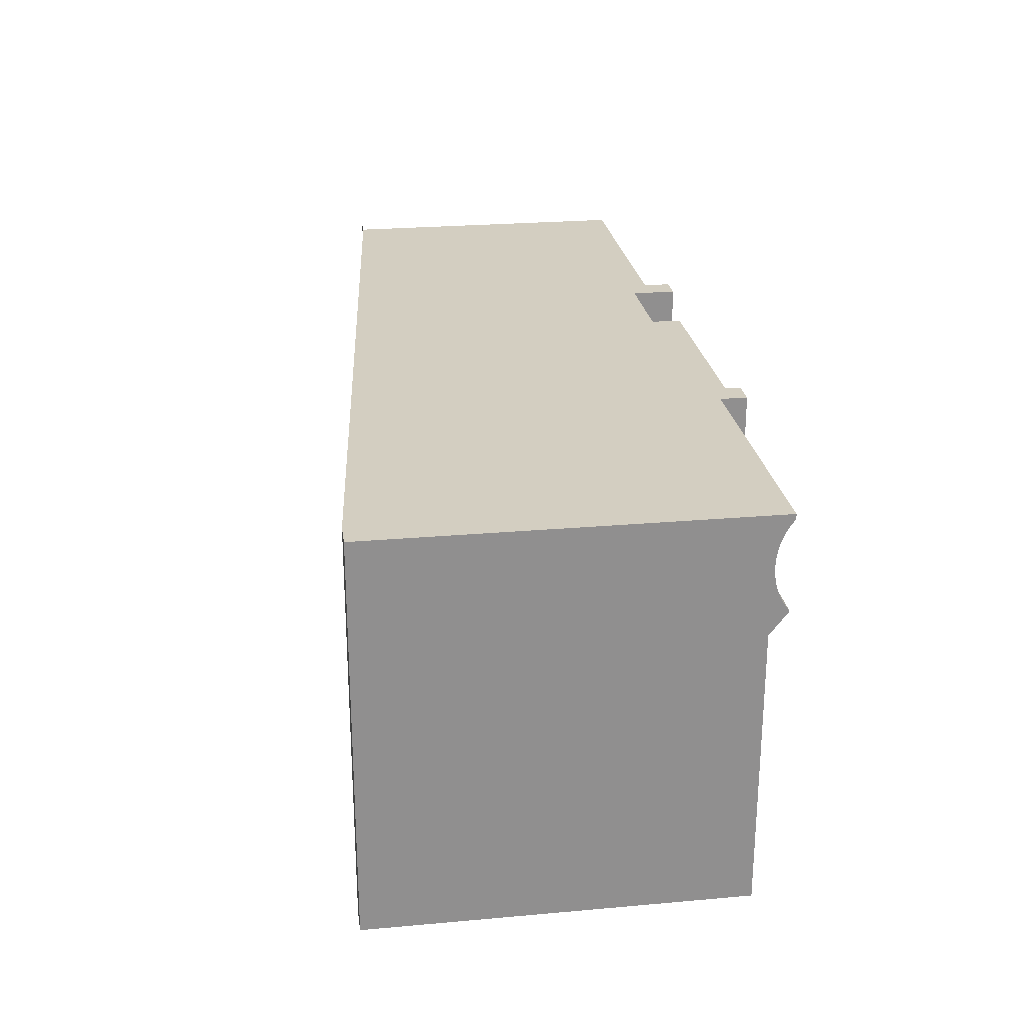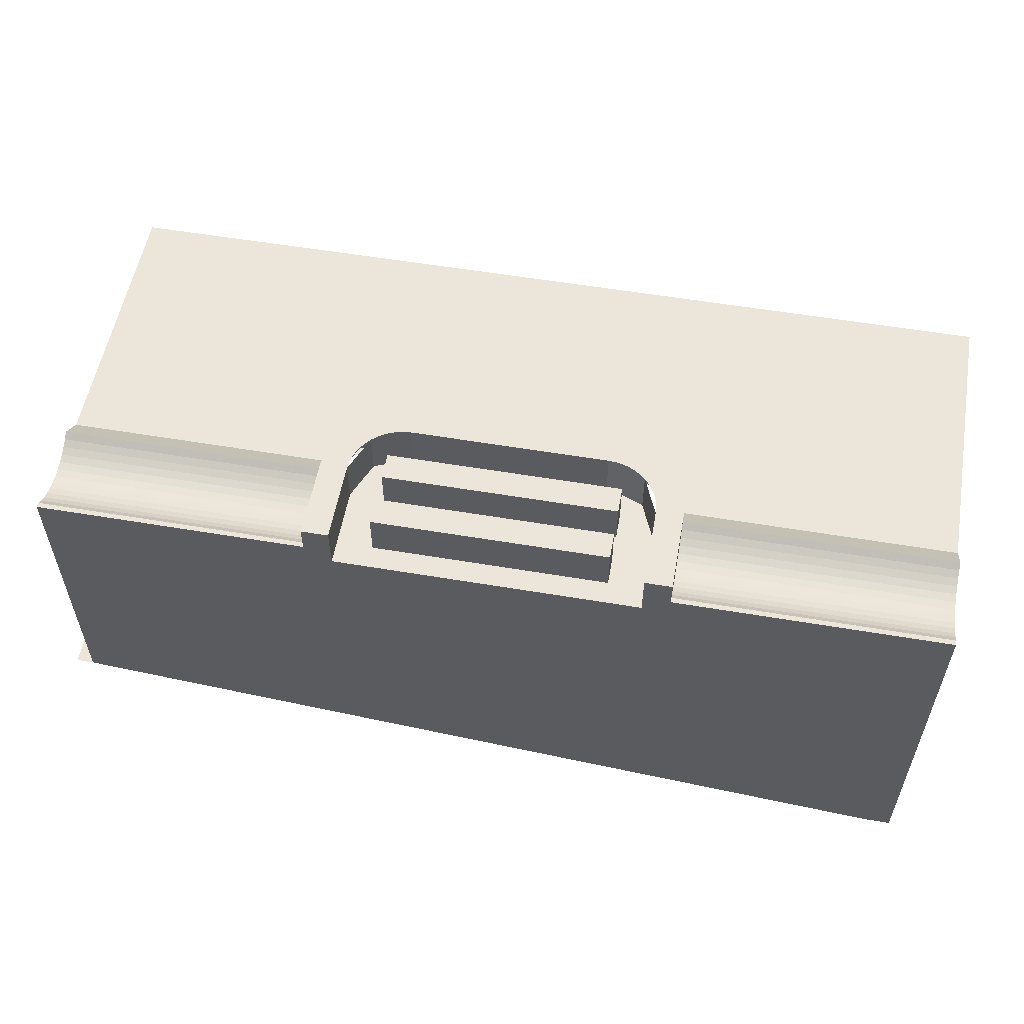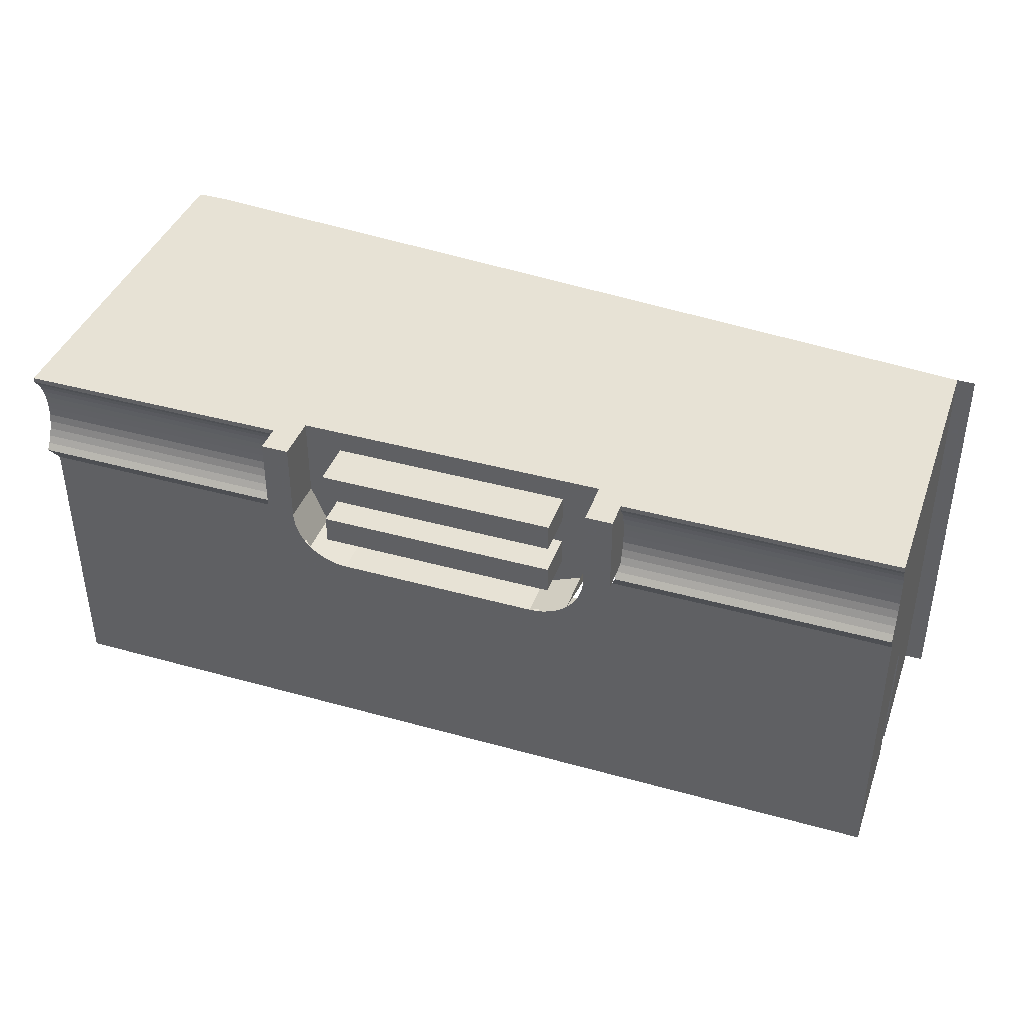
<metadata>
{"format":"obj","ext":"obj","renderer":"f3d","projection":"perspective","resolution":1024,"background":"white","views":[{"elev":25.0,"azim":-98.2,"up":"+Y"},{"elev":55.5,"azim":-169.9,"up":"+Z"},{"elev":40.2,"azim":19.0,"up":"+Y"}]}
</metadata>
<code>
v -0.8682 -0.7682 2.45
v -0.55 -0.9 2.45
v -0.55 -0.9 2.2
v -0.8682 -0.7682 2.2
v -1 -0.45 2.45
v -0.8682 -0.7682 2.45
v -0.8682 -0.7682 2.2
v -1 -0.45 2.2
v -1 -0.45 2.2
v -1 -0.45 2.45
v -1 0 2.45
v -1 -0.1 2.2
v -0.7621 -0.6621 2.45
v -0.55 -0.75 2.45
v -0.55 -0.75 2.2
v -0.7621 -0.6621 2.2
v -0.85 -0.45 2.45
v -0.7621 -0.6621 2.45
v -0.7621 -0.6621 2.2
v -0.85 -0.45 2.2
v -0.85 0 2.45
v -0.85 -0.45 2.45
v -0.85 -0.45 2.2
v -0.85 0 2.2
v -0.55 -0.9 2.45
v -0.6087 -0.8961 2.45
v -0.5891 -0.7474 2.45
v -0.55 -0.75 2.45
v -0.6087 -0.8961 2.45
v -0.6665 -0.8847 2.45
v -0.6276 -0.7398 2.45
v -0.5891 -0.7474 2.45
v -0.6665 -0.8847 2.45
v -0.7222 -0.8658 2.45
v -0.6648 -0.7272 2.45
v -0.6276 -0.7398 2.45
v -0.7222 -0.8658 2.45
v -0.775 -0.8397 2.45
v -0.7 -0.7098 2.45
v -0.6648 -0.7272 2.45
v -0.775 -0.8397 2.45
v -0.824 -0.807 2.45
v -0.7326 -0.688 2.45
v -0.7 -0.7098 2.45
v -0.824 -0.807 2.45
v -0.8682 -0.7682 2.45
v -0.7621 -0.6621 2.45
v -0.7326 -0.688 2.45
v -0.8682 -0.7682 2.45
v -0.907 -0.724 2.45
v -0.788 -0.6326 2.45
v -0.7621 -0.6621 2.45
v -0.907 -0.724 2.45
v -0.9397 -0.675 2.45
v -0.8098 -0.6 2.45
v -0.788 -0.6326 2.45
v -0.9397 -0.675 2.45
v -0.9658 -0.6222 2.45
v -0.8272 -0.5648 2.45
v -0.8098 -0.6 2.45
v -0.9658 -0.6222 2.45
v -0.9847 -0.5665 2.45
v -0.8398 -0.5276 2.45
v -0.8272 -0.5648 2.45
v -0.9847 -0.5665 2.45
v -0.9961 -0.5087 2.45
v -0.8474 -0.4891 2.45
v -0.8398 -0.5276 2.45
v -0.9961 -0.5087 2.45
v -1 -0.45 2.45
v -0.85 -0.45 2.45
v -0.8474 -0.4891 2.45
v -1 -0.45 2.45
v -0.85 -0.45 2.45
v -0.85 0 2.45
v -1 0 2.45
v -0.55 -0.75 2.2
v -0.7621 -0.6621 2.2
v -0.85 -0.45 2.2
v 0.8682 -0.7682 2.45
v 0.55 -0.9 2.45
v 0.55 -0.9 2.2
v 0.8682 -0.7682 2.2
v 1 -0.45 2.45
v 0.8682 -0.7682 2.45
v 0.8682 -0.7682 2.2
v 1 -0.45 2.2
v 0.7621 -0.6621 2.45
v 0.55 -0.75 2.45
v 0.55 -0.75 2.2
v 0.7621 -0.6621 2.2
v 0.85 -0.45 2.45
v 0.7621 -0.6621 2.45
v 0.7621 -0.6621 2.2
v 0.85 -0.45 2.2
v 0.85 0 2.2
v 0.85 -0.45 2.2
v 0.85 -0.45 2.45
v 0.85 0 2.45
v 0.55 -0.9 2.45
v 0.6087 -0.8961 2.45
v 0.5891 -0.7474 2.45
v 0.55 -0.75 2.45
v 0.6087 -0.8961 2.45
v 0.6665 -0.8847 2.45
v 0.6276 -0.7398 2.45
v 0.5891 -0.7474 2.45
v 0.6665 -0.8847 2.45
v 0.7222 -0.8658 2.45
v 0.6648 -0.7272 2.45
v 0.6276 -0.7398 2.45
v 0.7222 -0.8658 2.45
v 0.775 -0.8397 2.45
v 0.7 -0.7098 2.45
v 0.6648 -0.7272 2.45
v 0.775 -0.8397 2.45
v 0.824 -0.807 2.45
v 0.7326 -0.688 2.45
v 0.7 -0.7098 2.45
v 0.824 -0.807 2.45
v 0.8682 -0.7682 2.45
v 0.7621 -0.6621 2.45
v 0.7326 -0.688 2.45
v 0.8682 -0.7682 2.45
v 0.907 -0.724 2.45
v 0.788 -0.6326 2.45
v 0.7621 -0.6621 2.45
v 0.907 -0.724 2.45
v 0.9397 -0.675 2.45
v 0.8098 -0.6 2.45
v 0.788 -0.6326 2.45
v 0.9397 -0.675 2.45
v 0.9658 -0.6222 2.45
v 0.8272 -0.5648 2.45
v 0.8098 -0.6 2.45
v 0.9658 -0.6222 2.45
v 0.9847 -0.5665 2.45
v 0.8398 -0.5276 2.45
v 0.8272 -0.5648 2.45
v 0.9847 -0.5665 2.45
v 0.9961 -0.5087 2.45
v 0.8474 -0.4891 2.45
v 0.8398 -0.5276 2.45
v 0.9961 -0.5087 2.45
v 1 -0.45 2.45
v 0.85 -0.45 2.45
v 0.8474 -0.4891 2.45
v 0.85 0 2.45
v 0.85 -0.45 2.45
v 1 -0.45 2.45
v 1 0 2.45
v 0.55 -0.75 2.2
v 0.7621 -0.6621 2.2
v 0.85 -0.45 2.2
v -0.85 -0.45 2.2
v -0.55 -0.75 2.2
v 0.55 -0.75 2.2
v 0.85 -0.45 2.2
v -0.85 -0.45 2.2
v 0.85 -0.45 2.2
v 0.85 0 2.2
v -0.85 0 2.2
v 0.55 -0.9 2.45
v -0.55 -0.9 2.45
v -0.55 -0.75 2.45
v 0.55 -0.75 2.45
v -0.55 -0.75 2.45
v -0.55 -0.75 2.2
v 0.55 -0.75 2.2
v 0.55 -0.75 2.45
v 0.55 -0.9 2.45
v 0.55 -0.9 2.2
v -0.55 -0.9 2.2
v -0.55 -0.9 2.45
v -0.65 -0.425 2.45
v 0.65 -0.425 2.45
v 0.65 -0.575 2.45
v -0.65 -0.575 2.45
v -0.65 -0.425 2.45
v -0.65 -0.425 2.2
v 0.65 -0.425 2.2
v 0.65 -0.425 2.45
v -0.65 -0.575 2.45
v -0.65 -0.575 2.2
v -0.65 -0.425 2.2
v -0.65 -0.425 2.45
v 0.65 -0.575 2.45
v 0.65 -0.575 2.2
v -0.65 -0.575 2.2
v -0.65 -0.575 2.45
v 0.65 -0.425 2.45
v 0.65 -0.425 2.2
v 0.65 -0.575 2.2
v 0.65 -0.575 2.45
v -0.65 -0.125 2.45
v 0.65 -0.125 2.45
v 0.65 -0.275 2.45
v -0.65 -0.275 2.45
v -0.65 -0.125 2.45
v -0.65 -0.125 2.2
v 0.65 -0.125 2.2
v 0.65 -0.125 2.45
v -0.65 -0.275 2.45
v -0.65 -0.275 2.2
v -0.65 -0.125 2.2
v -0.65 -0.125 2.45
v 0.65 -0.275 2.45
v 0.65 -0.275 2.2
v -0.65 -0.275 2.2
v -0.65 -0.275 2.45
v 0.65 -0.125 2.45
v 0.65 -0.125 2.2
v 0.65 -0.275 2.2
v 0.65 -0.275 2.45
v -2.5 -0.2293 2.215
v -0.985 -0.2293 2.215
v -0.985 -0.275 2.212
v -2.5 -0.275 2.212
v -2.5 -0.1844 2.222
v -0.985 -0.1844 2.222
v -0.985 -0.2293 2.215
v -2.5 -0.2293 2.215
v -2.5 -0.1411 2.235
v -0.985 -0.1411 2.235
v -0.985 -0.1844 2.222
v -2.5 -0.1844 2.222
v -2.5 -0.1 2.252
v -0.985 -0.1 2.252
v -0.985 -0.1411 2.235
v -2.5 -0.1411 2.235
v -2.5 -0.06192 2.274
v -0.985 -0.06192 2.274
v -0.985 -0.1 2.252
v -2.5 -0.1 2.252
v -2.5 -0.02752 2.3
v -0.985 -0.02752 2.3
v -0.985 -0.06192 2.274
v -2.5 -0.06192 2.274
v -2.5 -0.3207 2.215
v -0.985 -0.3207 2.215
v -0.985 -0.275 2.212
v -2.5 -0.275 2.212
v -2.5 -0.3656 2.222
v -0.985 -0.3656 2.222
v -0.985 -0.3207 2.215
v -2.5 -0.3207 2.215
v -2.5 -0.4089 2.235
v -0.985 -0.4089 2.235
v -0.985 -0.3656 2.222
v -2.5 -0.3656 2.222
v -2.5 -0.45 2.252
v -0.985 -0.45 2.252
v -0.985 -0.4089 2.235
v -2.5 -0.4089 2.235
v -2.5 -0.4881 2.274
v -0.985 -0.4881 2.274
v -0.985 -0.45 2.252
v -2.5 -0.45 2.252
v -2.5 -0.5225 2.3
v -0.985 -0.5225 2.3
v -0.985 -0.4881 2.274
v -2.5 -0.4881 2.274
v -2.5 -0.3207 2.215
v -2.5 -0.275 2.212
v -2.5 -0.625 2.212
v -2.5 -0.3656 2.222
v -2.5 -0.3207 2.215
v -2.5 -0.625 2.212
v -2.5 -0.4089 2.235
v -2.5 -0.3656 2.222
v -2.5 -0.625 2.212
v -2.5 -0.45 2.252
v -2.5 -0.4089 2.235
v -2.5 -0.625 2.212
v -2.5 -0.4881 2.274
v -2.5 -0.45 2.252
v -2.5 -0.625 2.212
v -2.5 -0.5225 2.3
v -2.5 -0.4881 2.274
v -2.5 -0.625 2.212
v -2.5 0 2.3
v -2.5 -0.02752 2.3
v -1 -0.02752 2.3
v -1 0 2.3
v -0.9472 -0.65 2.2
v -0.9856 -0.5225 2.3
v -2.5 -0.5225 2.3
v -2.5 -0.65 2.2
v -2.5 -0.625 2.212
v -2.5 -0.65 2.2
v -2.5 -0.5225 2.3
v -1 0 2.3
v -1 -0.1 2.2
v -1 0 2.45
v -0.85 0 2.2
v -1 0 2.3
v -1 0 2.45
v -0.85 0 2.45
v 2.4 -2.2 1.5
v 2.4 -1.5 1.5
v 2.5 -1.5 1.5
v 2.5 -2.2 1.5
v 2.5 -0.2293 2.215
v 0.985 -0.2293 2.215
v 0.985 -0.275 2.212
v 2.5 -0.275 2.212
v 2.5 -0.1844 2.222
v 0.985 -0.1844 2.222
v 0.985 -0.2293 2.215
v 2.5 -0.2293 2.215
v 2.5 -0.1411 2.235
v 0.985 -0.1411 2.235
v 0.985 -0.1844 2.222
v 2.5 -0.1844 2.222
v 2.5 -0.1 2.252
v 0.985 -0.1 2.252
v 0.985 -0.1411 2.235
v 2.5 -0.1411 2.235
v 2.5 -0.06192 2.274
v 0.985 -0.06192 2.274
v 0.985 -0.1 2.252
v 2.5 -0.1 2.252
v 2.5 -0.02752 2.3
v 0.985 -0.02752 2.3
v 0.985 -0.06192 2.274
v 2.5 -0.06192 2.274
v 2.5 -0.3207 2.215
v 0.985 -0.3207 2.215
v 0.985 -0.275 2.212
v 2.5 -0.275 2.212
v 2.5 -0.3656 2.222
v 0.985 -0.3656 2.222
v 0.985 -0.3207 2.215
v 2.5 -0.3207 2.215
v 2.5 -0.4089 2.235
v 0.985 -0.4089 2.235
v 0.985 -0.3656 2.222
v 2.5 -0.3656 2.222
v 2.5 -0.45 2.252
v 0.985 -0.45 2.252
v 0.985 -0.4089 2.235
v 2.5 -0.4089 2.235
v 2.5 -0.4881 2.274
v 0.985 -0.4881 2.274
v 0.985 -0.45 2.252
v 2.5 -0.45 2.252
v 2.5 -0.5225 2.3
v 0.985 -0.5225 2.3
v 0.985 -0.4881 2.274
v 2.5 -0.4881 2.274
v 2.5 -0.3207 2.215
v 2.5 -0.275 2.212
v 2.5 -0.625 2.212
v 2.5 -0.3656 2.222
v 2.5 -0.3207 2.215
v 2.5 -0.625 2.212
v 2.5 -0.4089 2.235
v 2.5 -0.3656 2.222
v 2.5 -0.625 2.212
v 2.5 -0.45 2.252
v 2.5 -0.4089 2.235
v 2.5 -0.625 2.212
v 2.5 -0.4881 2.274
v 2.5 -0.45 2.252
v 2.5 -0.625 2.212
v 2.5 -0.5225 2.3
v 2.5 -0.4881 2.274
v 2.5 -0.625 2.212
v 2.5 0 2.3
v 1 0 2.3
v 1 -0.02752 2.3
v 2.5 -0.02752 2.3
v 2.5 -0.5225 2.3
v 0.9856 -0.5225 2.3
v 0.9472 -0.65 2.2
v 2.5 -0.65 2.2
v 2.5 -0.65 2.2
v 2.5 -0.625 2.212
v 2.5 -0.5225 2.3
v 1 0 2.45
v 1 0 2.3
v 0.85 0 2.2
v 0.85 0 2.45
v 1 0 2.45
v 1 -0.45 2.45
v 1 -0.45 2.2
v 1 -0.1 2.2
v 1 -0.1 2.2
v 1 0 2.3
v 1 0 2.45
v -2.5 0 0.15
v -2.5 0 2.3
v -1 0 2.3
v 1 0 2.3
v 2.5 0 2.3
v 2.5 0 0.6
v 0.85 0 2.2
v -2.5 0 0.15
v -1 0 2.3
v -0.85 0 2.2
v -2.35 0 0.15
v -2.35 0 0.15
v -0.85 0 2.2
v 0.85 0 2.2
v 2.5 0 0.6
v -2.5 -0.06194 2.274
v -2.5 -0.02751 2.3
v -2.5 -0.275 2.088
v -2.5 -0.1 2.252
v -2.5 -0.06194 2.274
v -2.5 -0.275 2.088
v -2.5 -0.1411 2.235
v -2.5 -0.1 2.252
v -2.5 -0.275 2.088
v -2.5 -0.1844 2.222
v -2.5 -0.1411 2.235
v -2.5 -0.275 2.088
v -2.5 -0.2293 2.215
v -2.5 -0.1844 2.222
v -2.5 -0.275 2.088
v -2.5 -0.275 2.212
v -2.5 -0.2293 2.215
v -2.5 -0.275 2.088
v -2.5 -0.275 2.088
v -2.5 -0.65 2.2
v -2.5 -0.625 2.212
v -2.5 -0.275 2.212
v -2.5 -0.275 2.088
v -2.5 -0.02752 2.3
v -2.5 0 2.3
v -2.5 0 0.15
v -2.5 -0.275 2.088
v -2.5 0 0.15
v -2.5 -0.65 2.2
v 2.5 -0.06194 2.274
v 2.5 -0.02751 2.3
v 2.5 -0.275 2.088
v 2.5 -0.1 2.252
v 2.5 -0.06194 2.274
v 2.5 -0.275 2.088
v 2.5 -0.1411 2.235
v 2.5 -0.1 2.252
v 2.5 -0.275 2.088
v 2.5 -0.1844 2.222
v 2.5 -0.1411 2.235
v 2.5 -0.275 2.088
v 2.5 -0.2293 2.215
v 2.5 -0.1844 2.222
v 2.5 -0.275 2.088
v 2.5 -0.275 2.212
v 2.5 -0.2293 2.215
v 2.5 -0.275 2.088
v 2.5 -0.625 2.212
v 2.5 -0.65 2.2
v 2.5 -0.275 2.088
v 2.5 -0.275 2.212
v 2.5 0 2.3
v 2.5 -0.02752 2.3
v 2.5 -0.275 2.088
v 2.5 0 0.6
v 2.5 0 0.6
v 2.5 -0.275 2.088
v 2.5 -0.65 2.2
v -0.7222 -0.8658 2.2
v -0.9472 -0.65 2.2
v -2.5 -0.65 2.2
v -2.5 -2.2 2.2
v 2.5 -0.65 2.2
v 0.9472 -0.65 2.2
v 0.7222 -0.8658 2.2
v 2.5 -2.2 2.2
v -2.5 -2.2 2.2
v 2.5 -2.2 2.2
v 0.7222 -0.8658 2.2
v -0.7222 -0.8658 2.2
v 2.5 -1.447 1.478
v 2.5 -1.5 1.5
v 2.4 -1.5 1.5
v 2.4 -1.447 1.478
v 2.5 -1.425 1.425
v 2.5 -1.447 1.478
v 2.4 -1.447 1.478
v 2.4 -1.425 1.425
v 2.5 -1.447 1.372
v 2.5 -1.425 1.425
v 2.4 -1.425 1.425
v 2.4 -1.447 1.372
v 2.5 -1.5 1.35
v 2.5 -1.447 1.372
v 2.4 -1.447 1.372
v 2.4 -1.5 1.35
v 2.5 -2.2 1.35
v 2.5 -1.5 1.35
v 2.4 -1.5 1.35
v 2.4 -2.2 1.35
v 2.5 -1.425 1.5
v 2.5 -1.447 1.478
v 2.5 -1.5 1.5
v 2.5 -1.425 1.5
v 2.5 -1.425 1.425
v 2.5 -1.447 1.478
v 2.5 -1.425 1.35
v 2.5 -1.447 1.372
v 2.5 -1.425 1.425
v 2.5 -1.425 1.35
v 2.5 -1.5 1.35
v 2.5 -1.447 1.372
v 2.4 -1.447 1.478
v 2.4 -1.425 1.425
v 2.4 -1.447 1.372
v 2.4 -1.447 1.478
v 2.4 -1.447 1.372
v 2.4 -1.5 1.35
v 2.4 -1.5 1.5
v 2.4 -1.5 1.35
v 2.4 -1.5 1.5
v 2.4 -2.2 1.5
v 2.4 -2.2 1.35
v 2.5 -2.2 2.2
v 2.5 -2.2 1.5
v 2.5 -1.425 1.5
v 2.5 -0.65 2.2
v 2.5 0 0.6
v 2.5 -0.65 2.2
v 2.5 -1.425 1.5
v 2.5 -1.425 1.35
v 2.6 -2.2 0.6
v 2.6 0 0.6
v 2.5 0 0.6
v 2.5 -2.2 0.6
v 2.5 -2.2 1.35
v 2.5 -2.2 0.6
v 2.5 0 0.6
v 2.5 -1.425 1.35
v -2.35 0 0.15
v -2.35 -2.2 0.15
v -2.5 -2.2 0.15
v -2.5 0 0.15
v -2.5 0 0.15
v -2.5 -2.2 0.15
v -2.5 -2.2 2.2
v -2.5 -0.65 2.2
v -2.3 -2.2 2.05
v -2.5 -2.2 2.2
v -2.5 -2.2 0.15
v -2.35 -2.2 0.15
v -2.5 -2.2 2.2
v -2.3 -2.2 2.05
v 2.35 -2.2 2.05
v 2.5 -2.2 2.2
v 2.35 -2.2 2.05
v 2.4 -2.2 1.5
v 2.5 -2.2 1.5
v 2.5 -2.2 2.2
v 2.5 -2.2 1.35
v 2.4 -2.2 1.35
v 2.5 -2.2 0.6
v 2.4 -2.2 1.35
v 2.4 -2.2 1.5
v 2.35 -2.2 2.05
g mesh7466427
f 1 3 2
f 3 1 4
f 5 7 6
f 7 5 8
f 9 10 11
f 11 12 9
g mesh7466433
f 13 14 15
f 15 16 13
f 17 18 19
f 19 20 17
g mesh7466437
f 21 22 23
f 23 24 21
g mesh7466439
f 25 27 26
f 27 25 28
f 29 31 30
f 31 29 32
f 33 35 34
f 35 33 36
f 37 39 38
f 39 37 40
f 41 43 42
f 43 41 44
f 45 47 46
f 47 45 48
f 49 51 50
f 51 49 52
f 53 55 54
f 55 53 56
f 57 59 58
f 59 57 60
f 61 63 62
f 63 61 64
f 65 67 66
f 67 65 68
f 69 71 70
f 71 69 72
g mesh7466441
f 73 74 75
f 75 76 73
g mesh7466443
f 77 79 78
g mesh7466447
f 80 81 82
f 82 83 80
f 84 85 86
f 86 87 84
g mesh7466453
f 88 90 89
f 90 88 91
f 92 94 93
f 94 92 95
g mesh7466457
f 96 97 98
f 98 99 96
g mesh7466459
f 100 101 102
f 102 103 100
f 104 105 106
f 106 107 104
f 108 109 110
f 110 111 108
f 112 113 114
f 114 115 112
f 116 117 118
f 118 119 116
f 120 121 122
f 122 123 120
f 124 125 126
f 126 127 124
f 128 129 130
f 130 131 128
f 132 133 134
f 134 135 132
f 136 137 138
f 138 139 136
f 140 141 142
f 142 143 140
f 144 145 146
f 146 147 144
g mesh7466461
f 148 149 150
f 150 151 148
g mesh7466463
f 152 153 154
f 155 156 157
f 157 158 155
g mesh7466465
f 159 160 161
f 161 162 159
g mesh7466467
f 163 165 164
f 165 163 166
f 167 169 168
f 169 167 170
f 171 173 172
f 173 171 174
g mesh7466469
f 175 177 176
f 177 175 178
f 179 181 180
f 181 179 182
f 183 185 184
f 185 183 186
f 187 189 188
f 189 187 190
f 191 193 192
f 193 191 194
g mesh7466471
f 195 197 196
f 197 195 198
f 199 201 200
f 201 199 202
f 203 205 204
f 205 203 206
f 207 209 208
f 209 207 210
f 211 213 212
f 213 211 214
g mesh7466473
f 215 217 216
f 217 215 218
f 219 221 220
f 221 219 222
f 223 225 224
f 225 223 226
f 227 229 228
f 229 227 230
f 231 233 232
f 233 231 234
f 235 237 236
f 237 235 238
g mesh7466475
f 239 240 241
f 241 242 239
f 243 244 245
f 245 246 243
f 247 248 249
f 249 250 247
f 251 252 253
f 253 254 251
f 255 256 257
f 257 258 255
f 259 260 261
f 261 262 259
g mesh7466481
f 263 264 265
f 266 267 268
f 269 270 271
f 272 273 274
f 275 276 277
f 278 279 280
g mesh7466483
f 281 282 283
f 283 284 281
f 285 286 287
f 287 288 285
f 289 290 291
f 292 293 294
f 295 296 297
f 297 298 295
g mesh7466485
f 299 300 301
f 301 302 299
g mesh7466487
f 303 304 305
f 305 306 303
f 307 308 309
f 309 310 307
f 311 312 313
f 313 314 311
f 315 316 317
f 317 318 315
f 319 320 321
f 321 322 319
f 323 324 325
f 325 326 323
g mesh7466489
f 327 329 328
f 329 327 330
f 331 333 332
f 333 331 334
f 335 337 336
f 337 335 338
f 339 341 340
f 341 339 342
f 343 345 344
f 345 343 346
f 347 349 348
f 349 347 350
g mesh7466495
f 351 353 352
f 354 356 355
f 357 359 358
f 360 362 361
f 363 365 364
f 366 368 367
g mesh7466497
f 369 370 371
f 371 372 369
f 373 374 375
f 375 376 373
f 377 378 379
f 380 381 382
f 382 383 380
f 384 385 386
f 386 387 384
f 388 389 390
f 391 392 393
f 394 395 396
f 396 397 394
f 398 399 400
f 400 401 398
f 402 403 404
f 404 405 402
g mesh7466499
f 406 407 408
f 409 410 411
f 412 413 414
f 415 416 417
f 418 419 420
f 421 422 423
f 424 425 426
f 426 427 424
f 428 429 430
f 430 431 428
f 432 433 434
g mesh7466501
f 435 437 436
f 438 440 439
f 441 443 442
f 444 446 445
f 447 449 448
f 450 452 451
f 453 454 455
f 455 456 453
f 457 458 459
f 459 460 457
f 461 462 463
f 464 465 466
f 466 467 464
f 468 469 470
f 470 471 468
f 472 473 474
f 474 475 472
g mesh7466505
f 476 477 478
f 478 479 476
f 480 481 482
f 482 483 480
f 484 485 486
f 486 487 484
f 488 489 490
f 490 491 488
g mesh7466509
f 492 493 494
f 494 495 492
g mesh7466511
f 496 498 497
f 499 501 500
f 502 504 503
f 505 507 506
g mesh7466513
f 508 510 509
f 511 513 512
f 513 511 514
g mesh7466515
f 515 516 517
f 517 518 515
f 519 520 521
f 521 522 519
f 523 524 525
f 525 526 523
g mesh7466517
f 527 528 529
f 529 530 527
f 531 532 533
f 533 534 531
g mesh7466519
f 535 536 537
f 537 538 535
f 539 540 541
f 541 542 539
f 543 544 545
f 545 546 543
f 547 548 549
f 549 550 547
f 551 552 553
f 553 554 551
f 555 556 557
f 558 559 560

</code>
